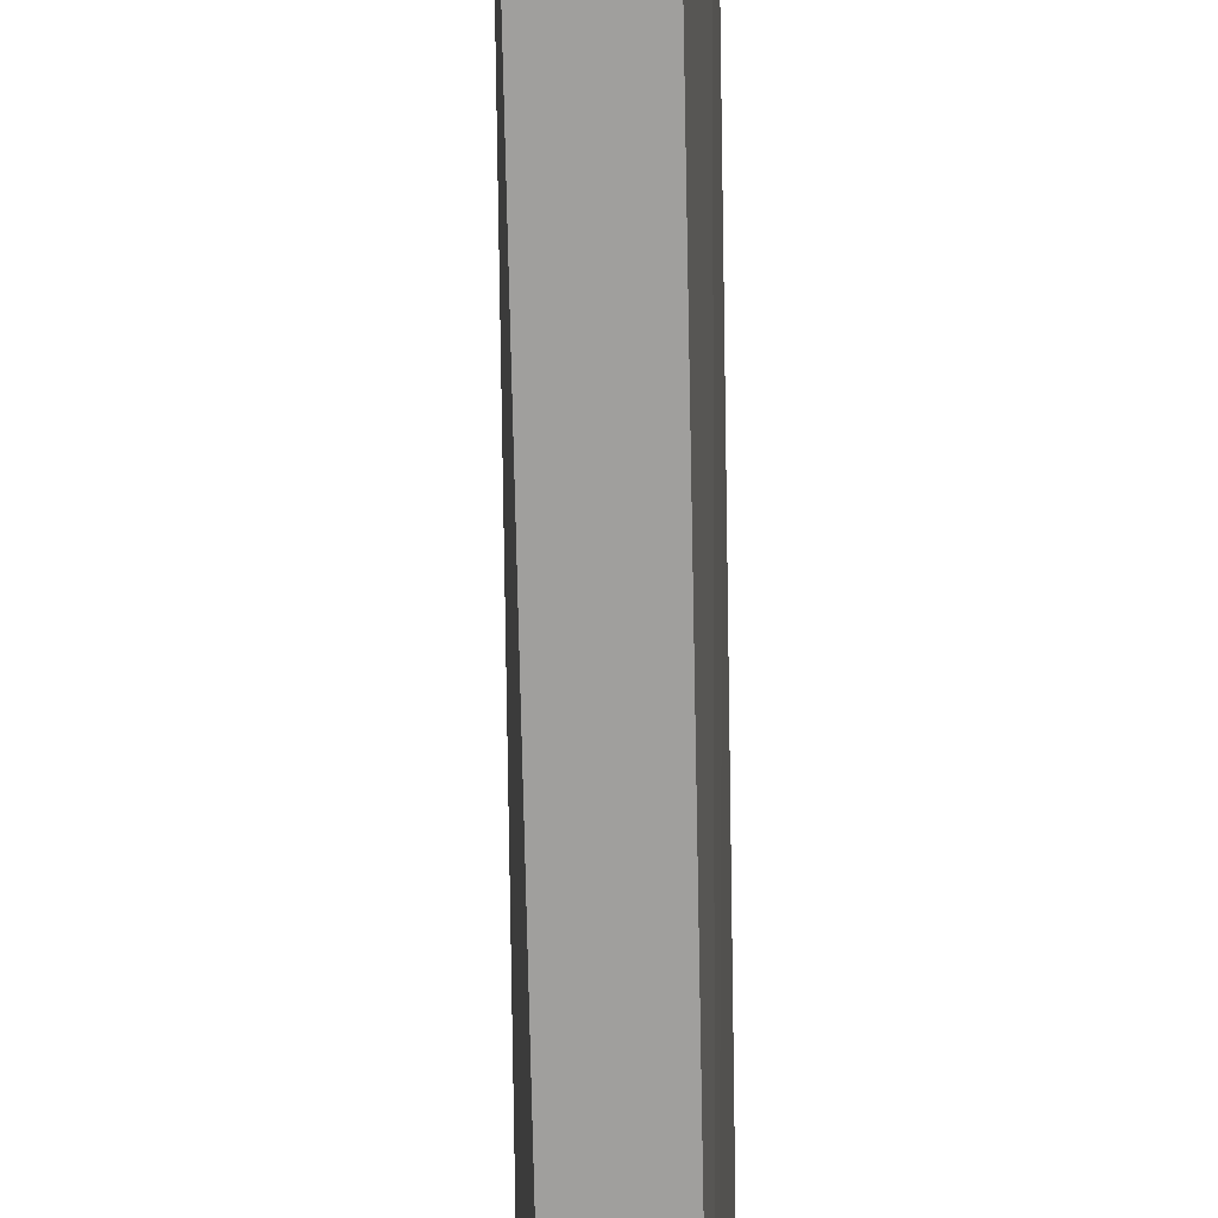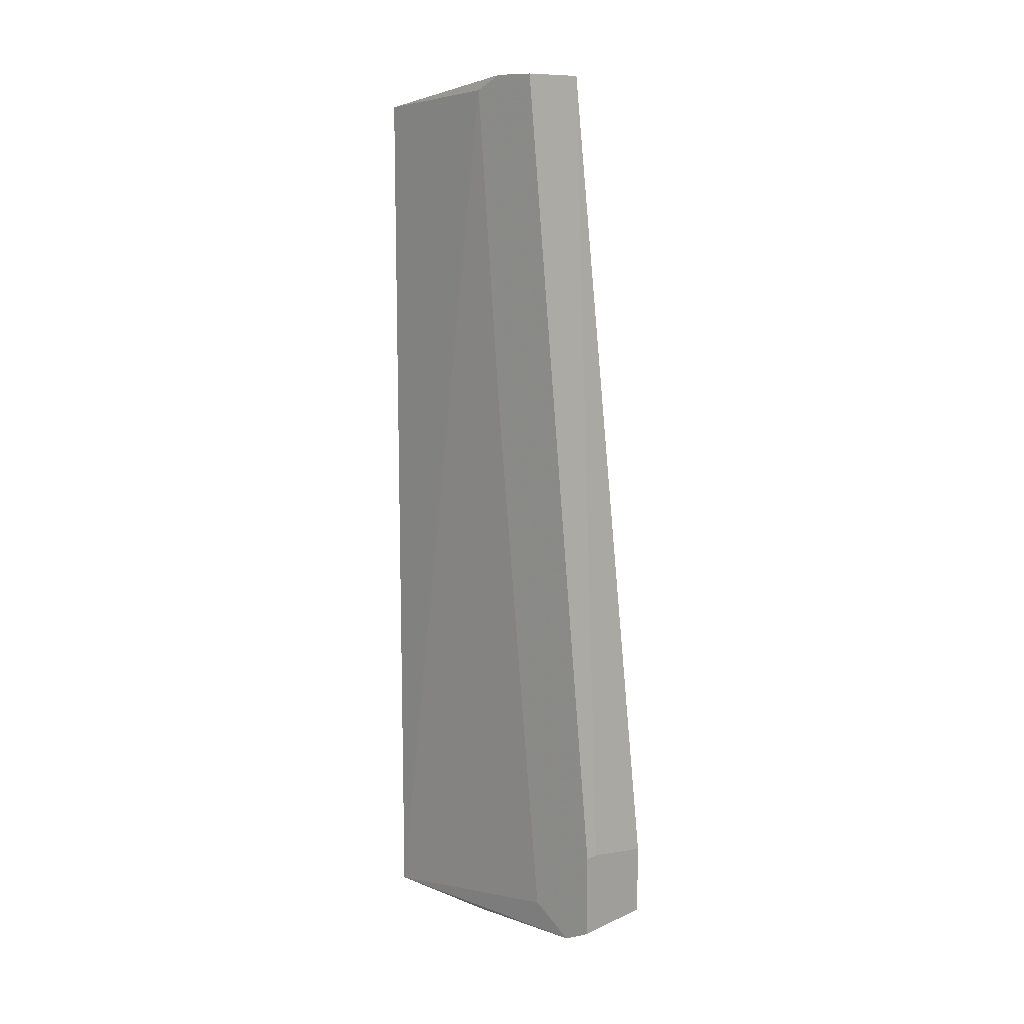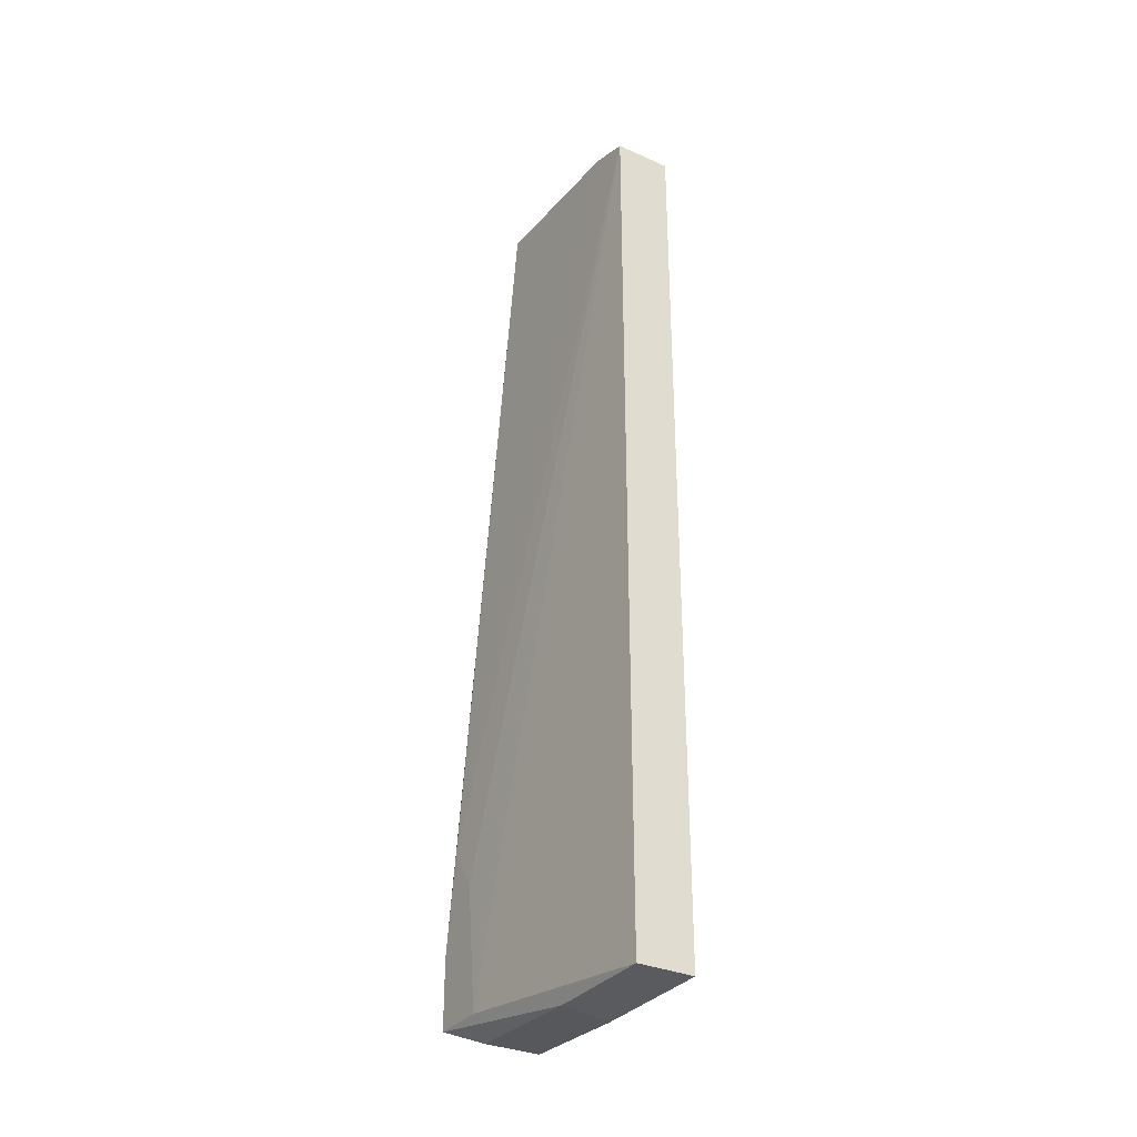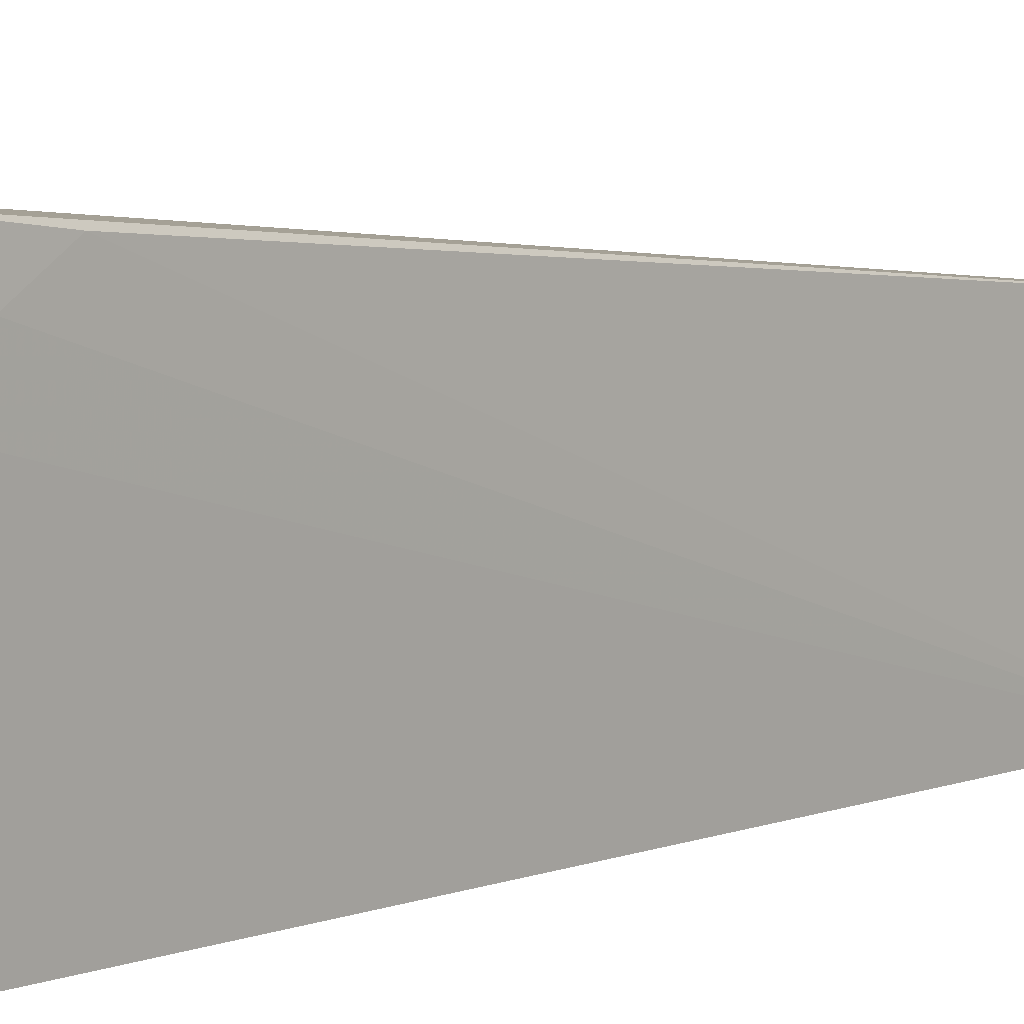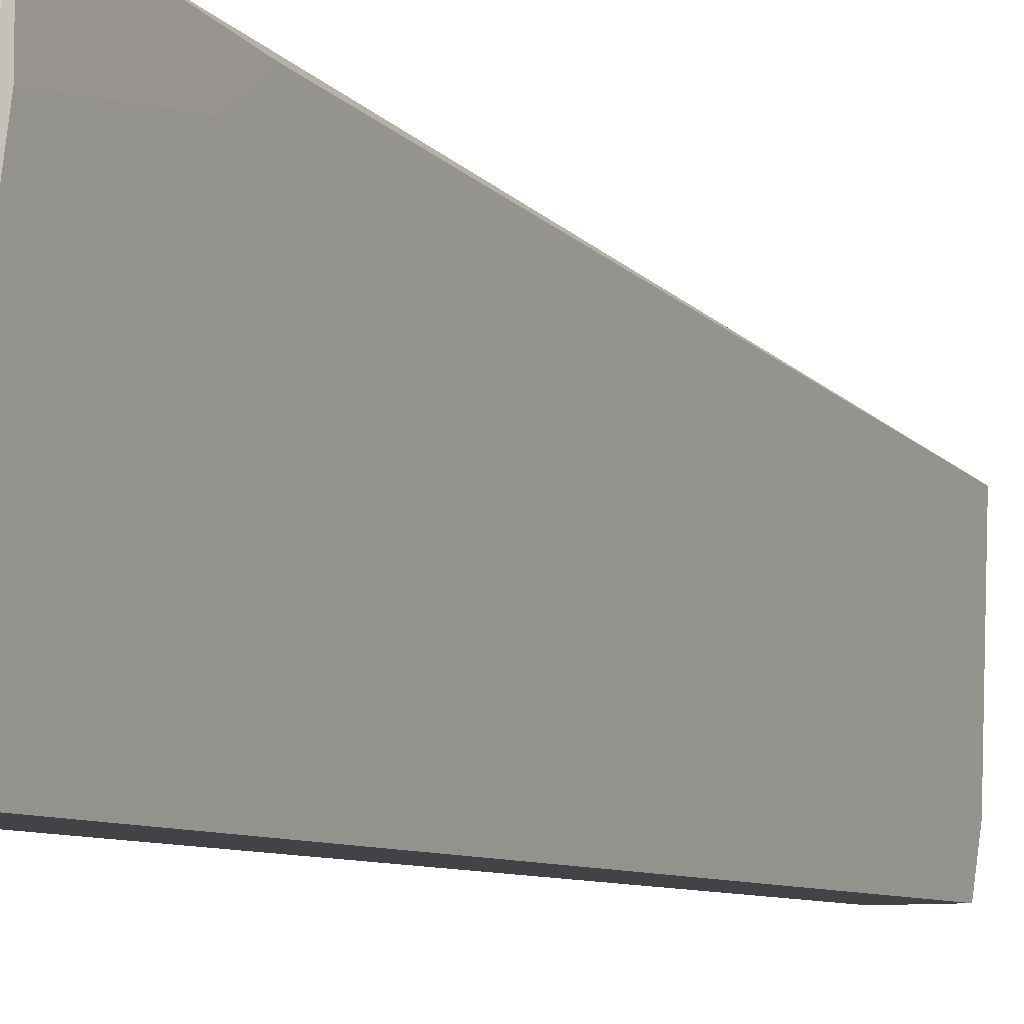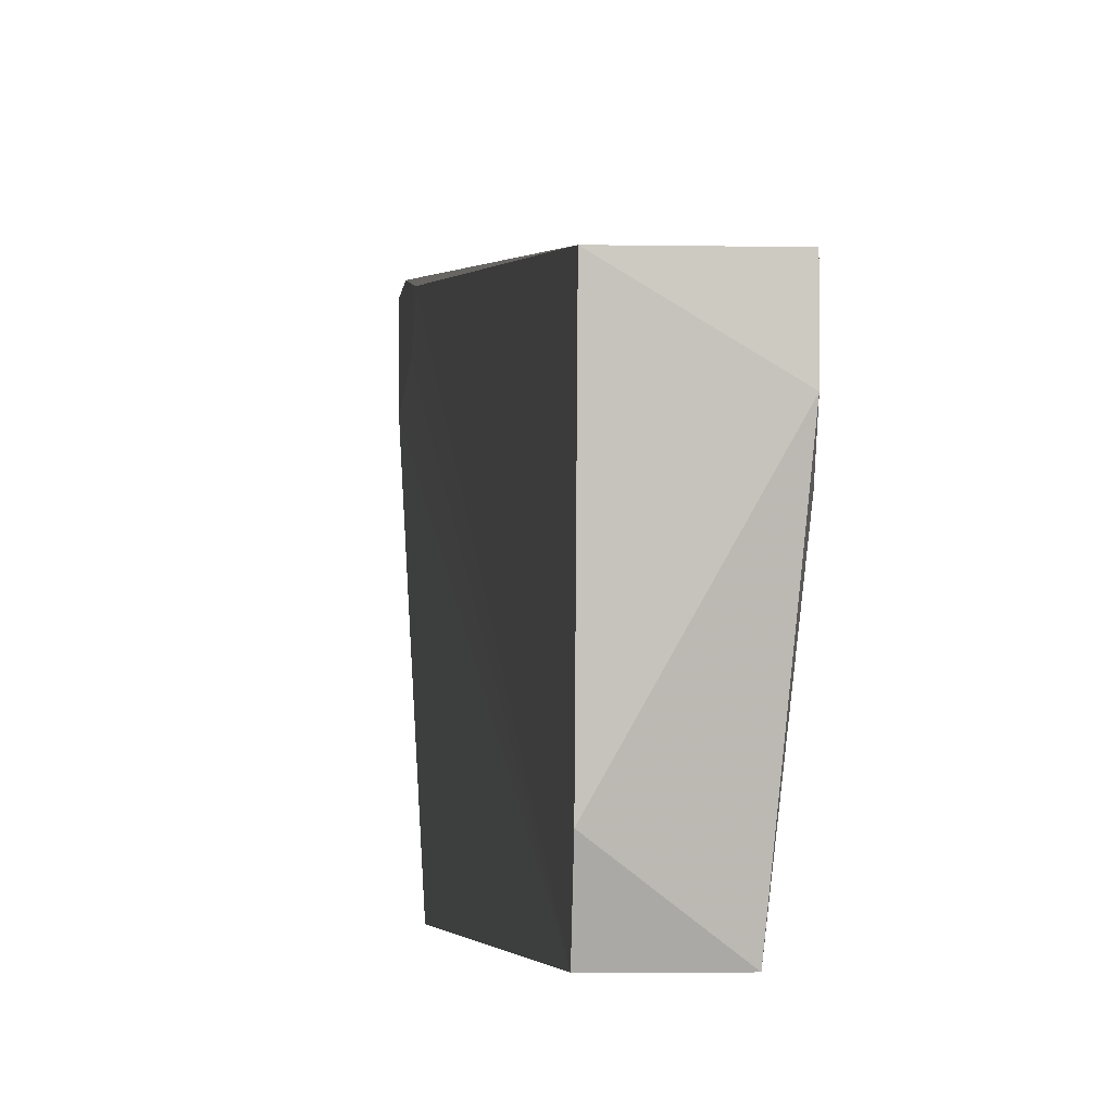
<metadata>
{"format":"obj","ext":"obj","renderer":"f3d","projection":"perspective","resolution":1024,"background":"white","views":[{"elev":-71.4,"azim":-178.8,"up":"+Z"},{"elev":11.6,"azim":-46.9,"up":"+Y"},{"elev":-32.6,"azim":148.5,"up":"+Y"},{"elev":8.0,"azim":45.4,"up":"+Z"},{"elev":-7.3,"azim":28.1,"up":"+Z"},{"elev":-3.4,"azim":175.7,"up":"+Z"}]}
</metadata>
<code>
v 0.03035 -0.02328 0.0325
v 0.03035 -0.03166 0.01053
v 0.03035 -0.03166 0.01995
v 0.03035 0.03427 0.01053
v 0.02931 0.01124 0.02308
v 0.02931 -0.02328 0.0325
v 0.02931 0.03637 0.02622
v 0.02931 0.03637 0.02308
v 0.02931 0.03531 0.02099
v 0.02931 -0.02851 0.02727
v 0.02931 -0.02957 0.0325
v 0.02931 -0.03061 0.03041
v 0.03559 -0.02014 0.02936
v 0.03559 -0.02433 0.0325
v 0.03559 -0.02957 0.0325
v 0.03559 -0.02957 0.02832
v 0.03559 -0.017 0.03146
v 0.03454 -0.03166 0.0189
v 0.03454 -0.03166 0.01053
v 0.03454 0.03637 0.02622
v 0.03454 0.03531 0.01367
v 0.03454 0.03427 0.01053
v 0.03349 -0.03061 0.03041
f 12 3 23
f 6 1 20
f 1 6 15
f 22 19 2
f 22 2 4
f 5 6 7
f 6 20 7
f 6 5 12
f 2 5 9
f 4 2 9
f 5 7 9
f 20 1 14
f 1 15 14
f 15 13 14
f 19 15 18
f 2 19 18
f 5 2 10
f 12 5 10
f 2 12 10
f 15 19 16
f 19 22 16
f 13 15 16
f 22 13 16
f 22 4 21
f 15 6 11
f 6 12 11
f 12 15 11
f 13 22 17
f 20 14 17
f 14 13 17
f 22 21 17
f 21 20 17
f 7 20 8
f 4 9 8
f 9 7 8
f 21 4 8
f 20 21 8
f 12 2 3
f 2 18 3
f 3 18 23
f 15 12 23
f 18 15 23

</code>
